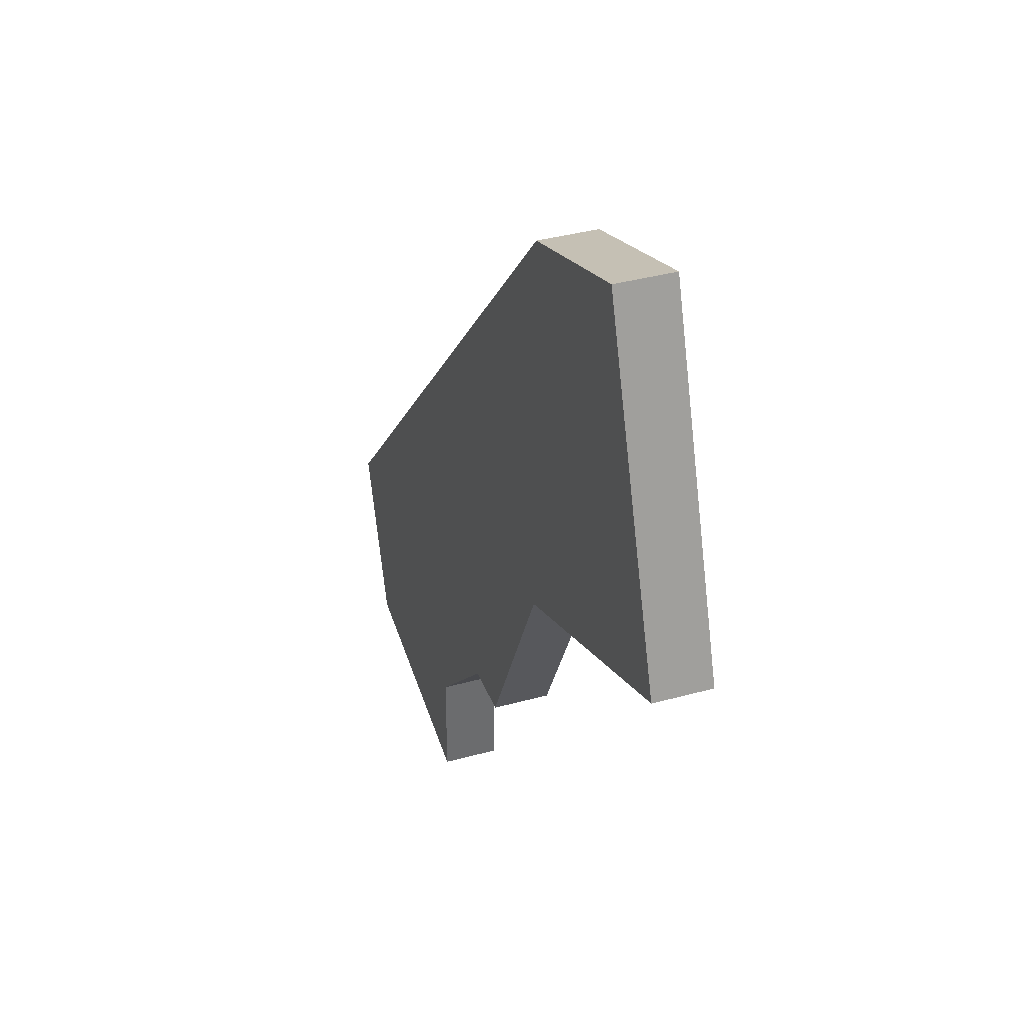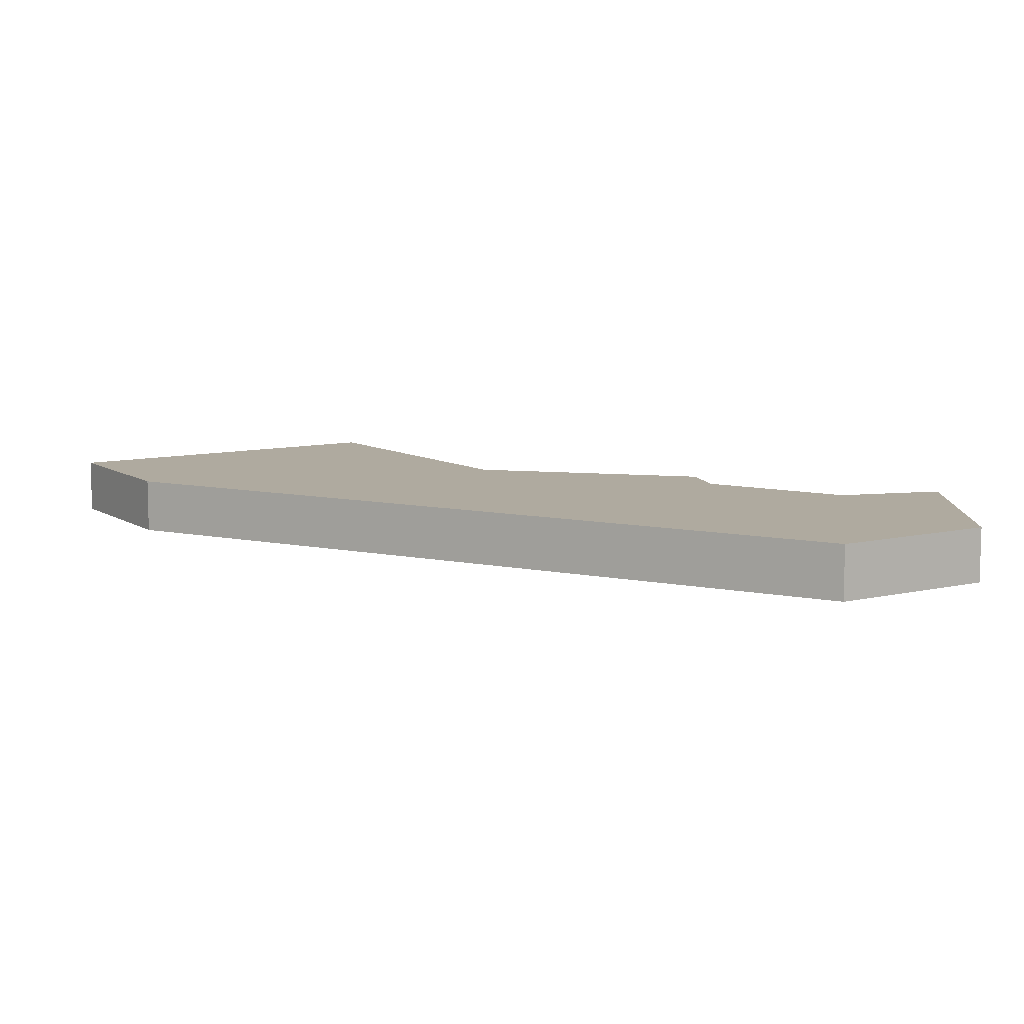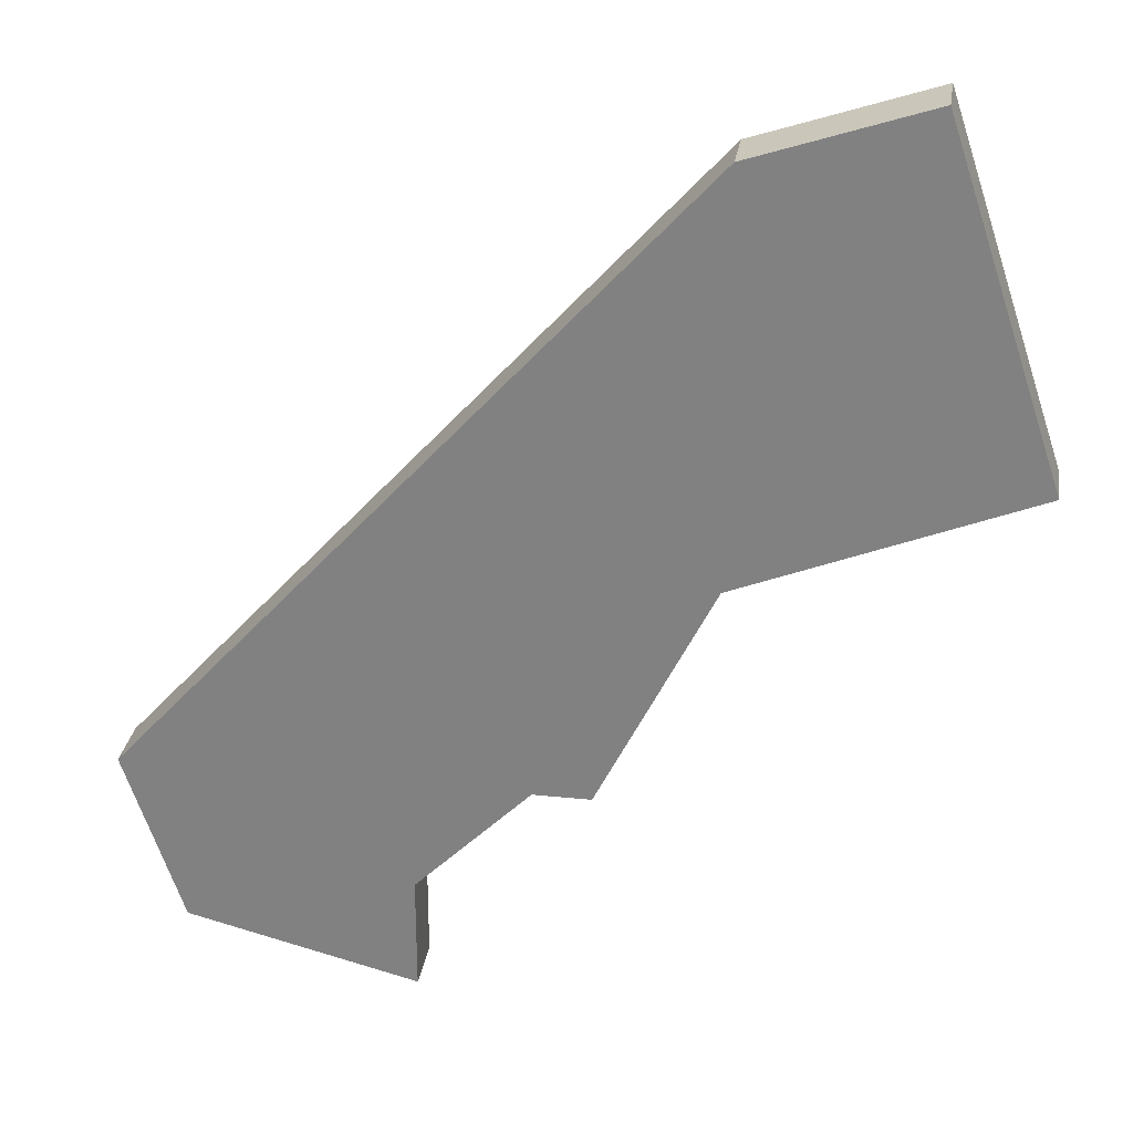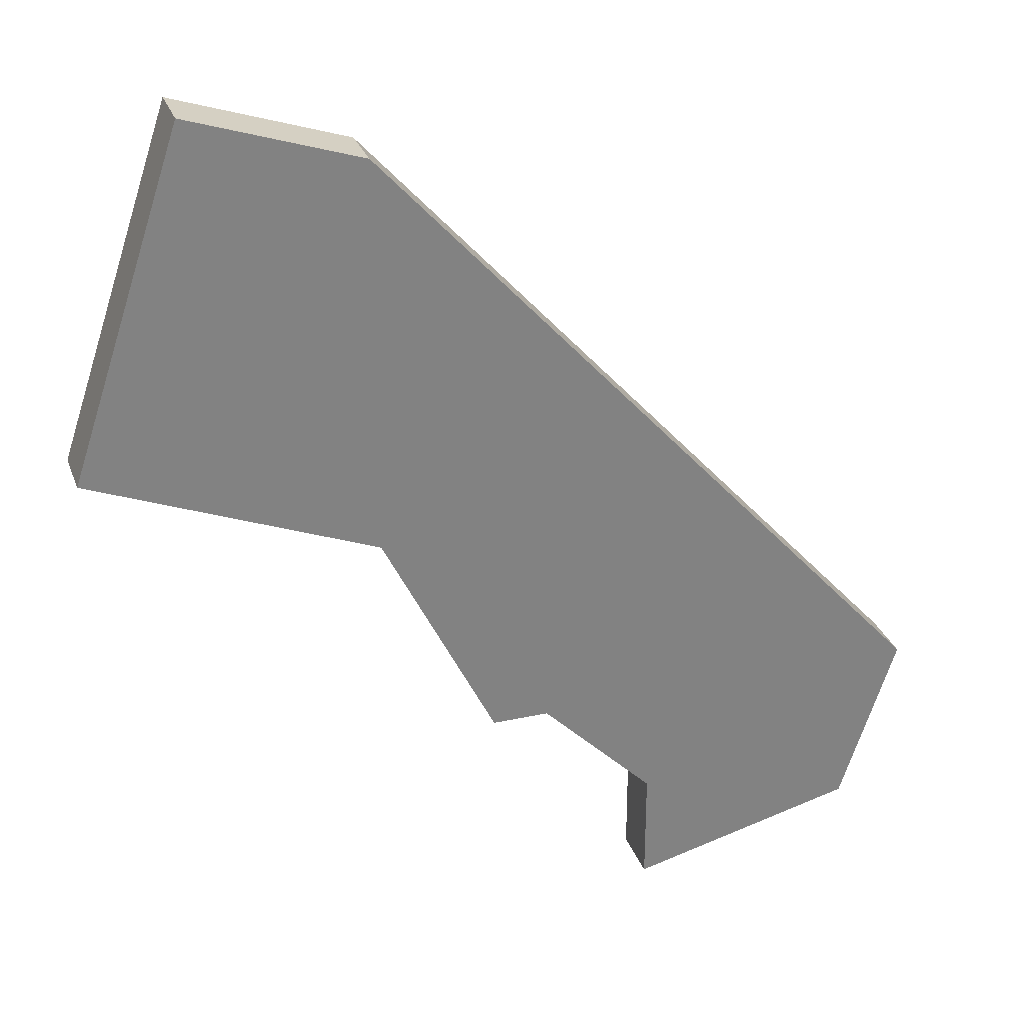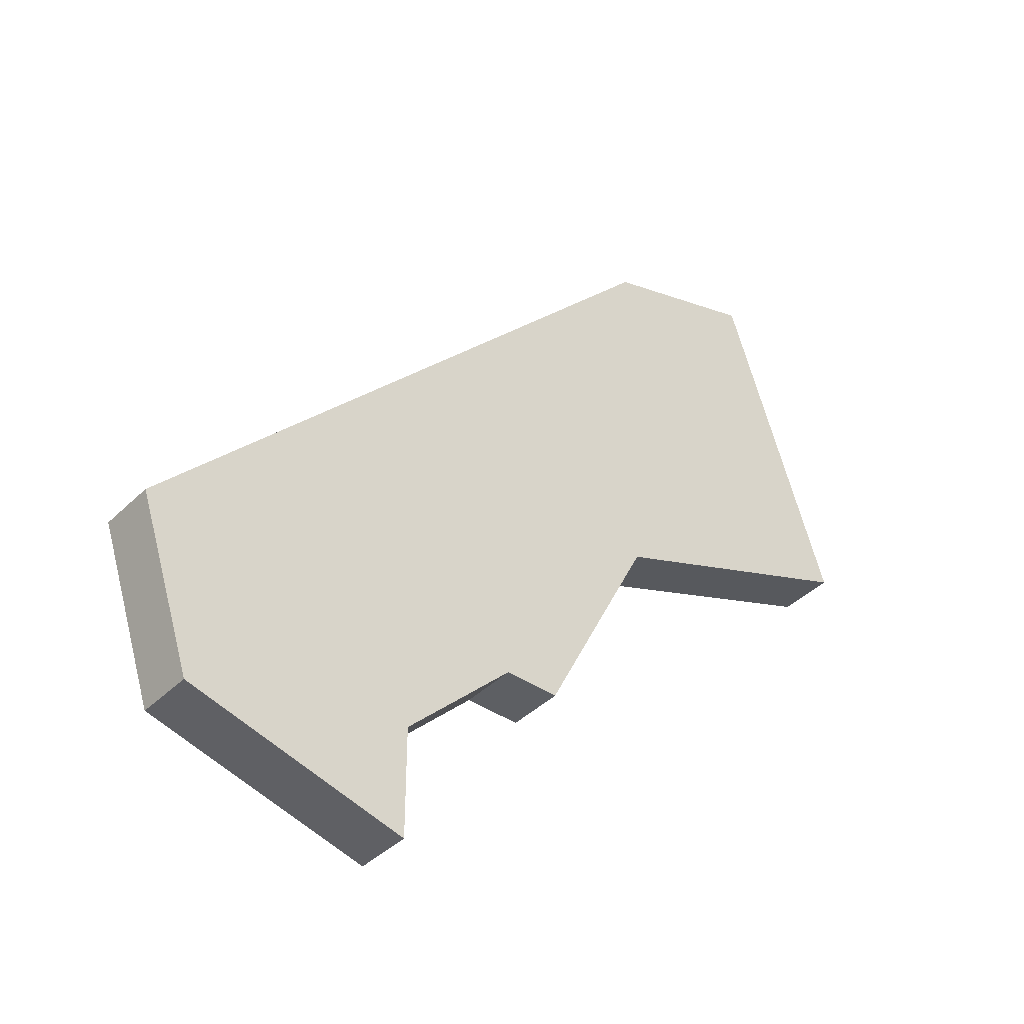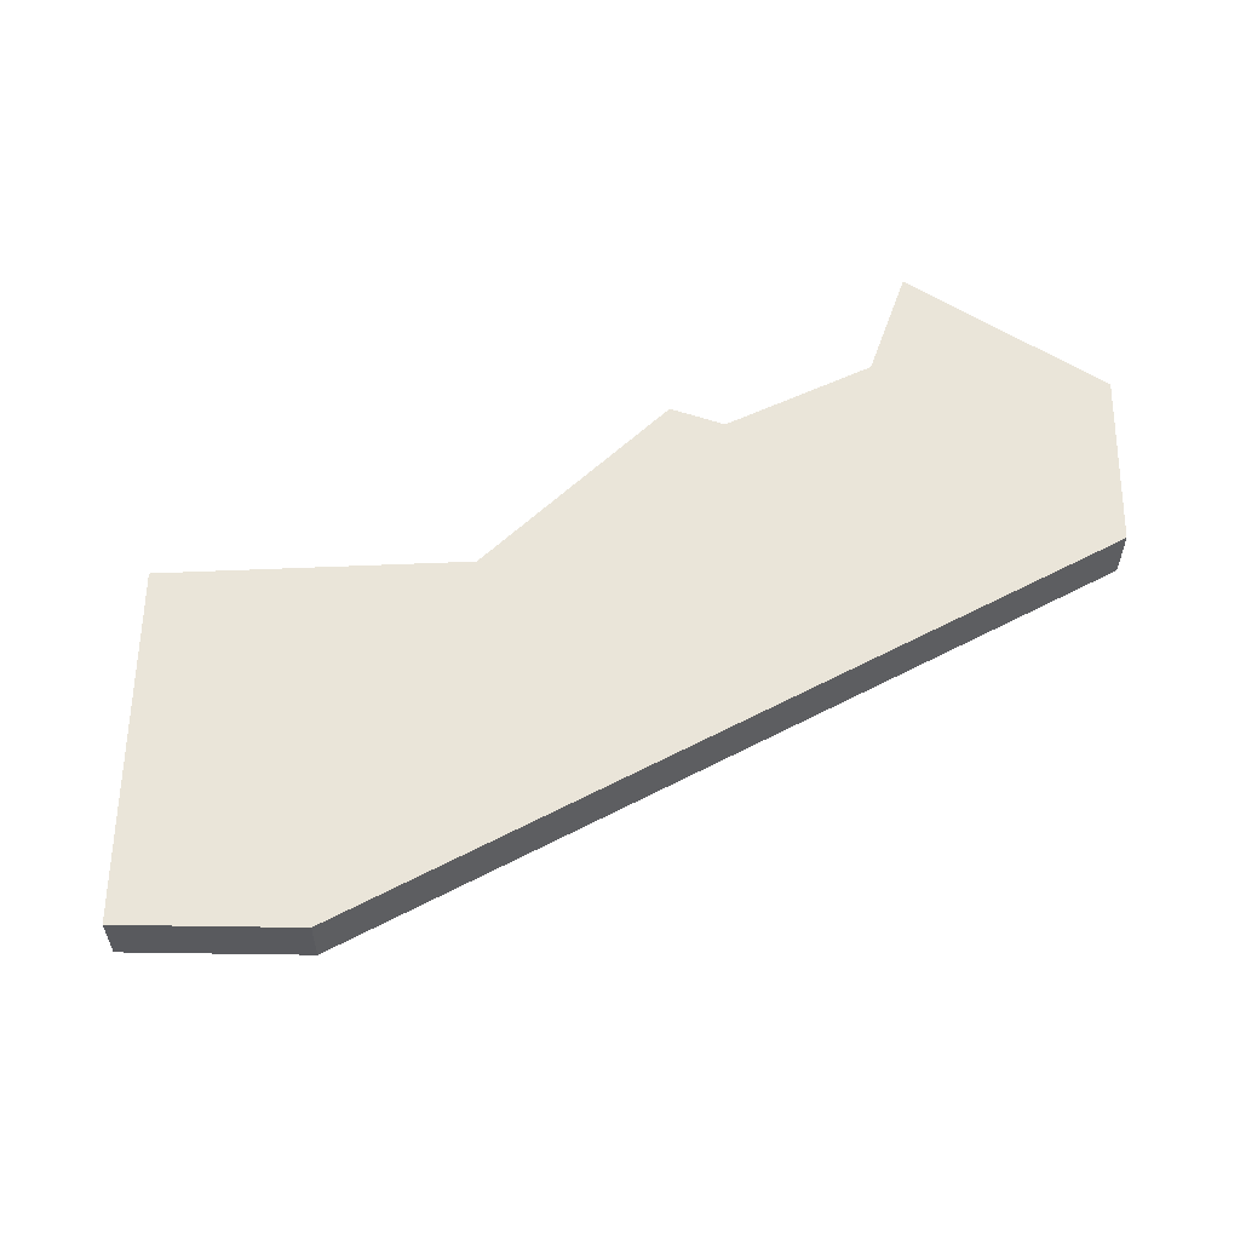
<metadata>
{"format":"obj","ext":"obj","renderer":"f3d","projection":"perspective","resolution":1024,"background":"white","views":[{"elev":37.3,"azim":70.5,"up":"+Y"},{"elev":9.4,"azim":-103.6,"up":"+Z"},{"elev":28.0,"azim":8.9,"up":"+Y"},{"elev":29.1,"azim":162.0,"up":"+Y"},{"elev":-40.4,"azim":-40.2,"up":"+Y"},{"elev":58.3,"azim":-160.7,"up":"+Z"}]}
</metadata>
<code>
v 4877 -811 0
v 4874 -812 0
v 4864 -823 0
v 4865 -826 0
v 4869 -827 0
v 4869 -825 0
v 4871 -823 0
v 4872 -823 0
v 4874 -819 0
v 4879 -817 0
v 4877 -811 1
v 4874 -812 1
v 4864 -823 1
v 4865 -826 1
v 4869 -827 1
v 4869 -825 1
v 4871 -823 1
v 4872 -823 1
v 4874 -819 1
v 4879 -817 1
f 2 1 10
f 4 3 2
f 6 5 4
f 9 8 7
f 2 10 9
f 6 4 2
f 9 7 6
f 6 2 9
f 20 11 12
f 12 13 14
f 14 15 16
f 17 18 19
f 19 20 12
f 12 14 16
f 16 17 19
f 19 12 16
f 12 11 2
f 2 11 1
f 13 12 3
f 3 12 2
f 14 13 4
f 4 13 3
f 15 14 5
f 5 14 4
f 16 15 6
f 6 15 5
f 17 16 7
f 7 16 6
f 18 17 8
f 8 17 7
f 19 18 9
f 9 18 8
f 11 20 1
f 1 20 10
f 20 19 10
f 10 19 9

</code>
